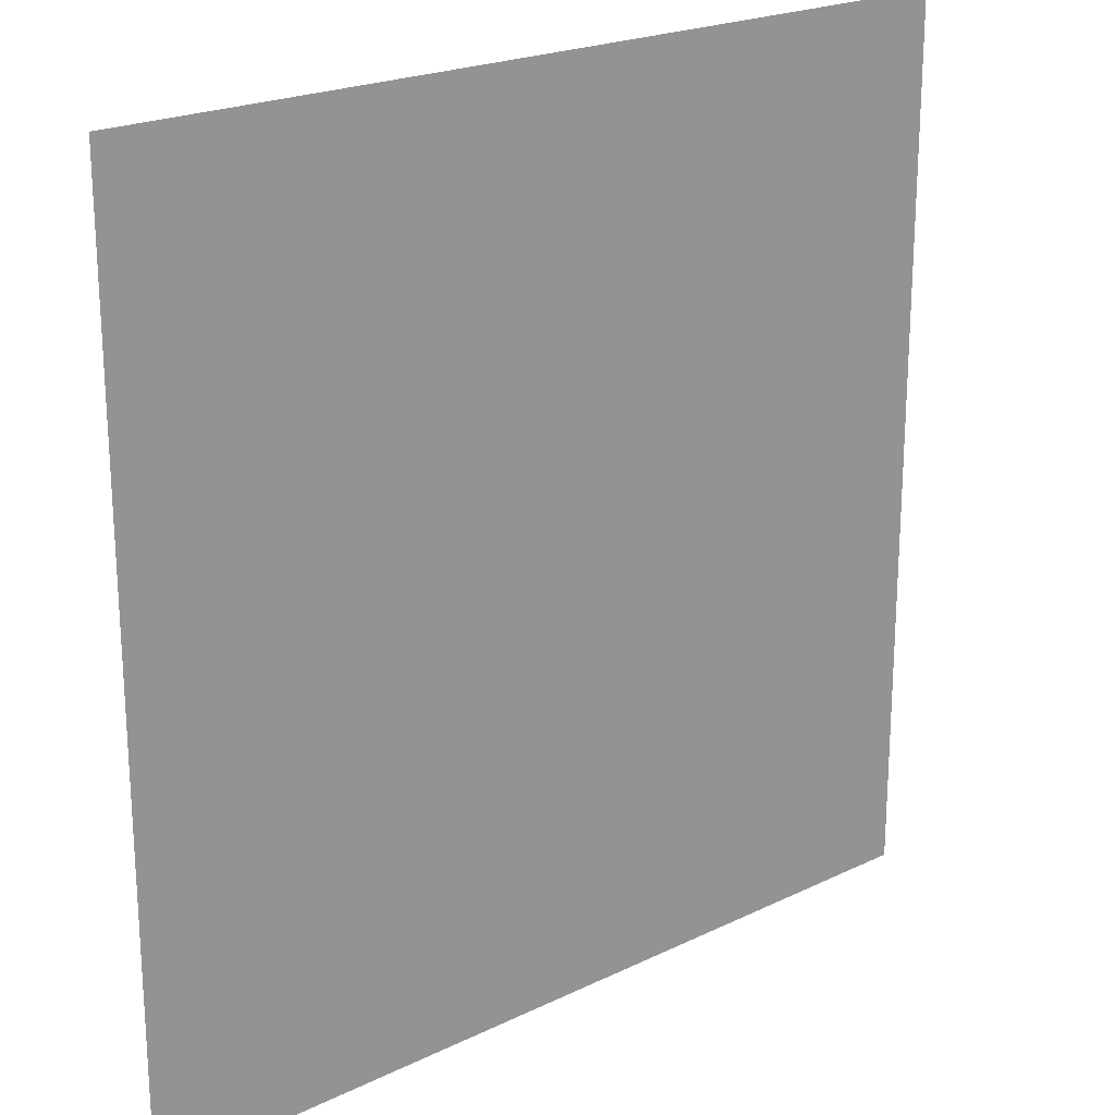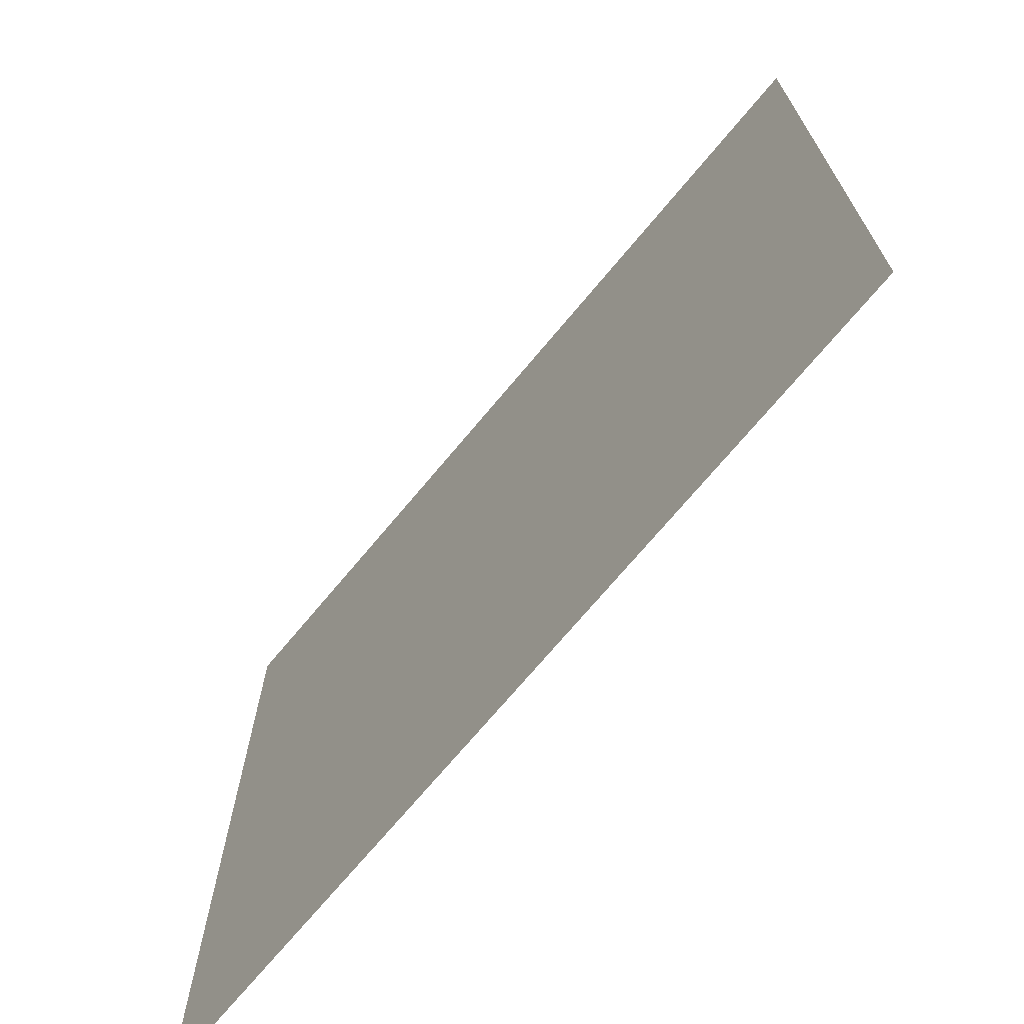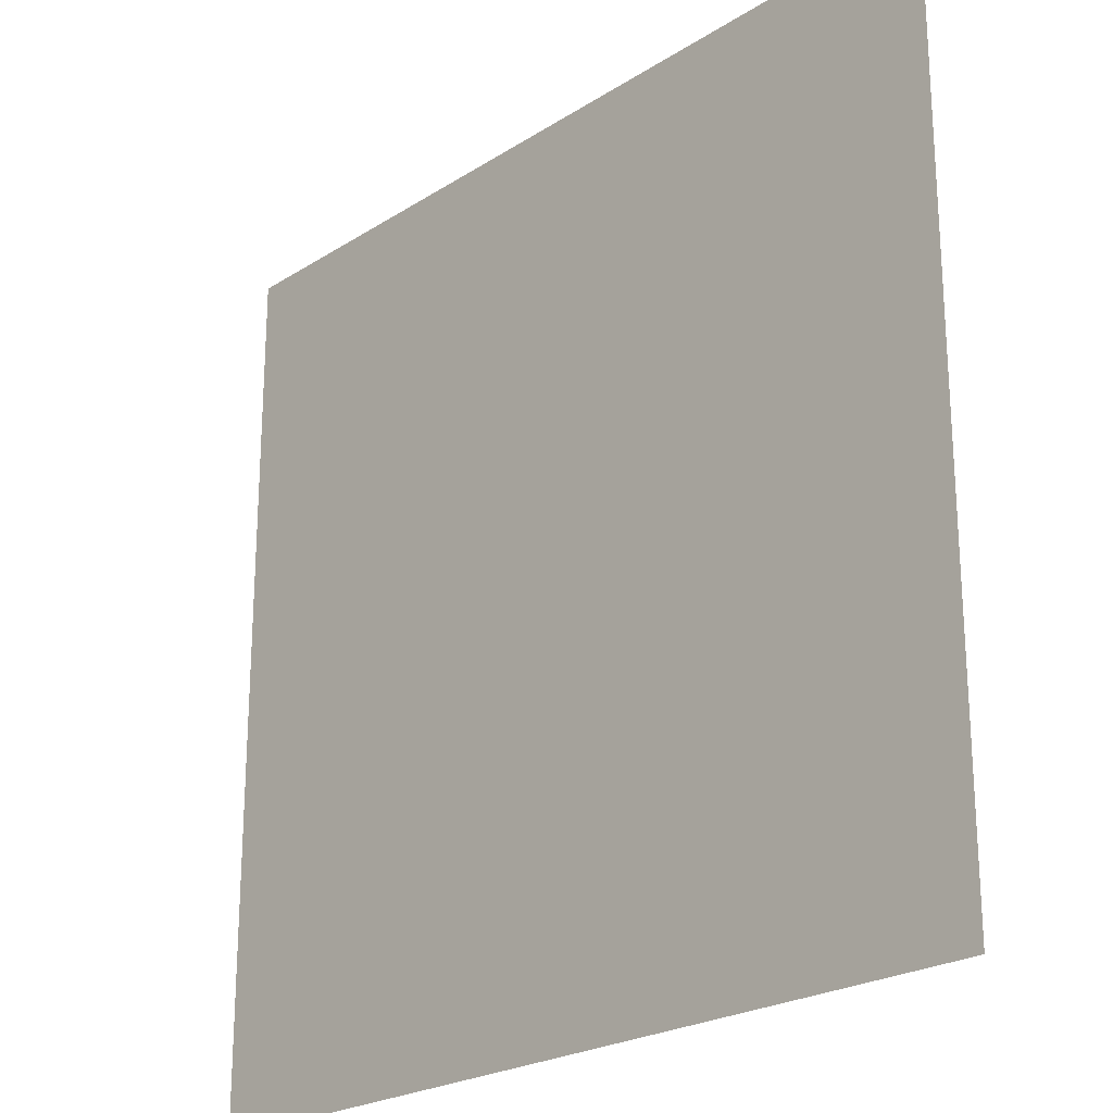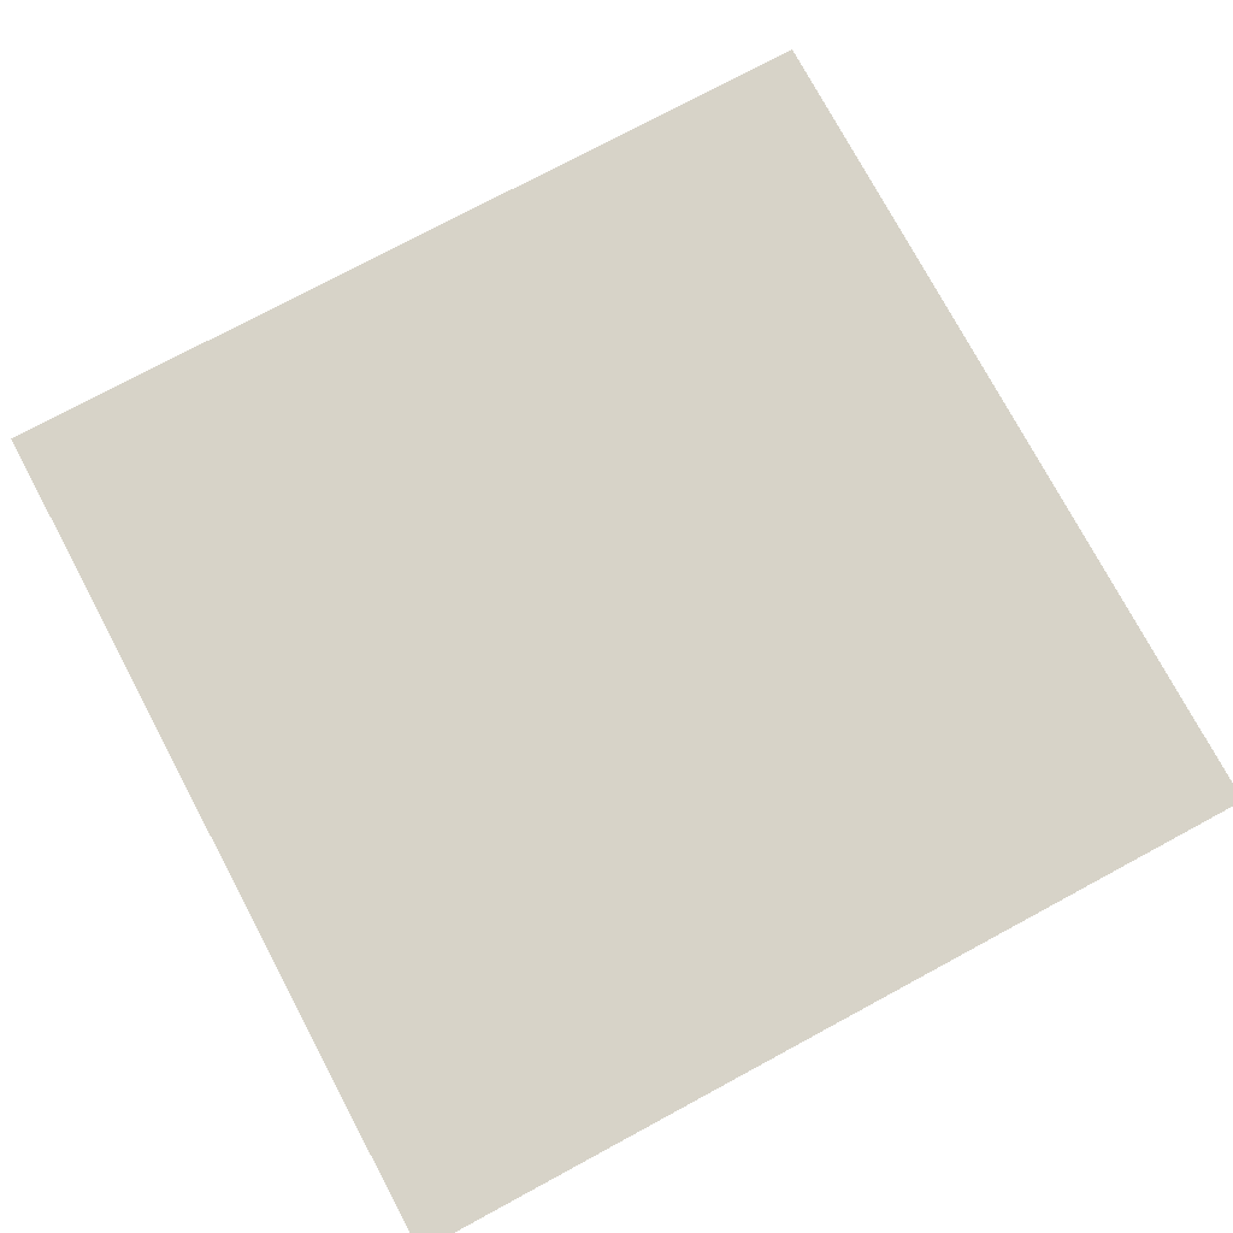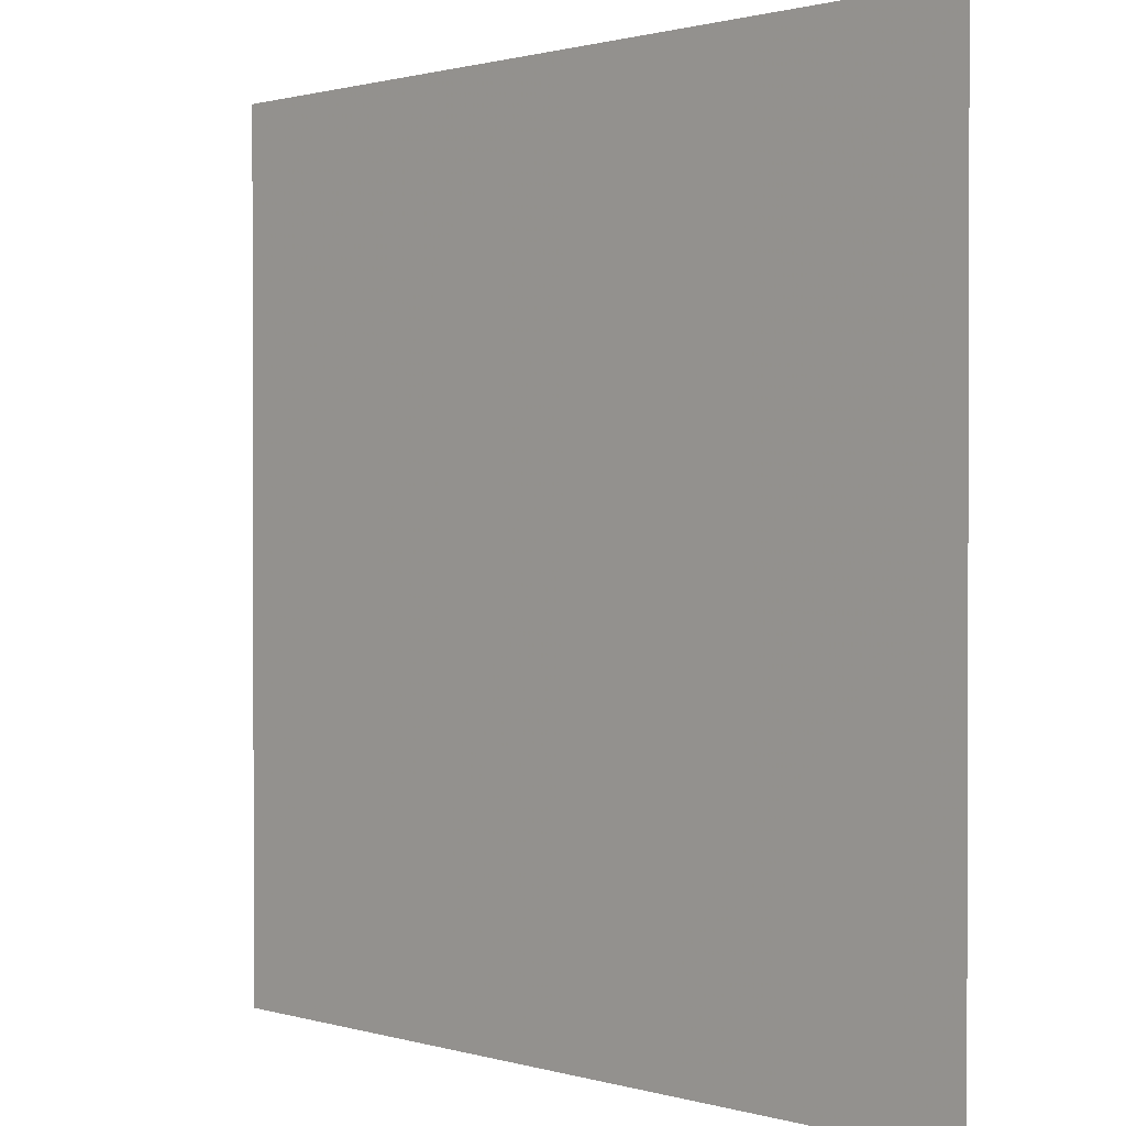
<metadata>
{"format":"obj","ext":"obj","renderer":"f3d","projection":"perspective","resolution":1024,"background":"white","views":[{"elev":21.6,"azim":139.4,"up":"+Z"},{"elev":-71.1,"azim":-129.8,"up":"+Z"},{"elev":-23.1,"azim":47.1,"up":"+Z"},{"elev":76.7,"azim":151.8,"up":"+Y"},{"elev":1.0,"azim":46.7,"up":"+Z"}]}
</metadata>
<code>
g
v -5 0 -5
v 0 0 -5
v 5 0 -5
v -5 0 0
v 0 0 0
v 5 0 0
v -5 0 5
v 0 0 5
v 5 0 5
g
f 1 4 5 2
f 2 5 6 3
f 4 7 8 5
f 5 8 9 6

</code>
